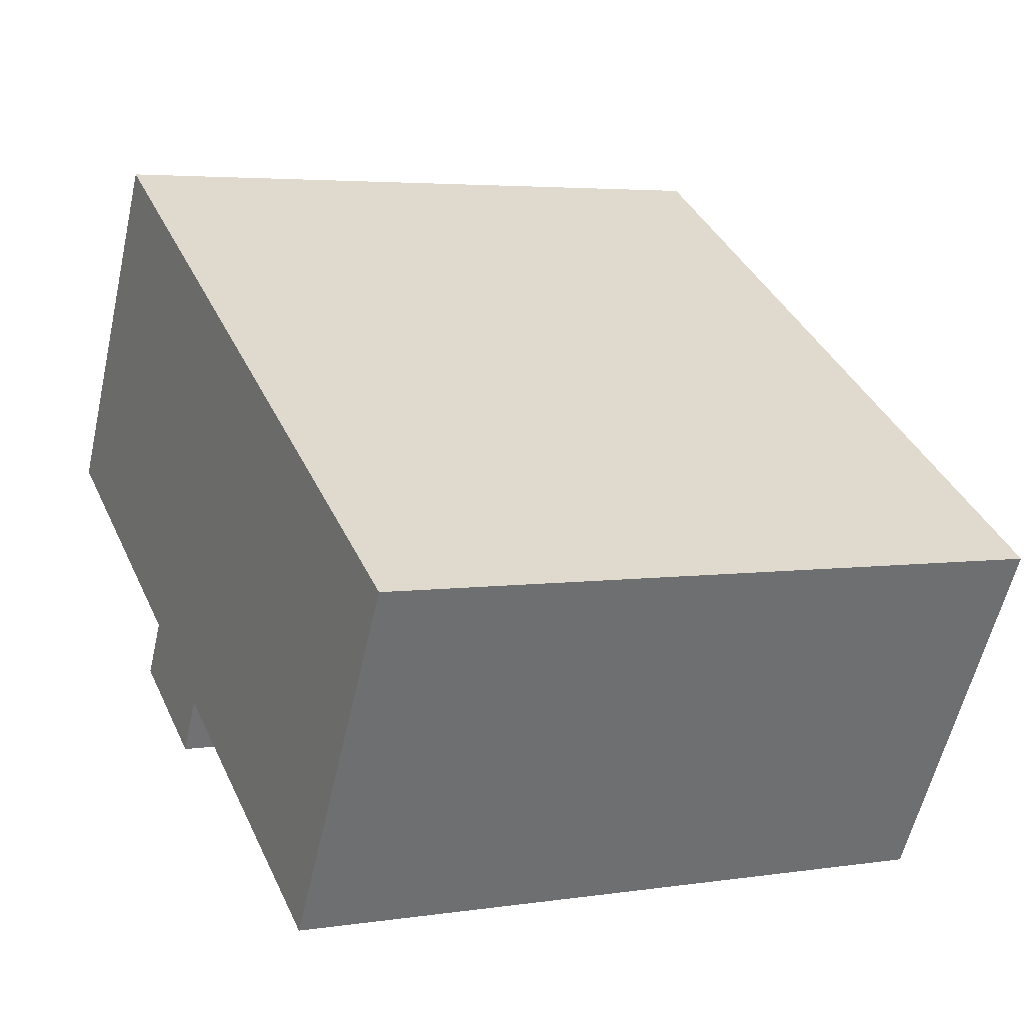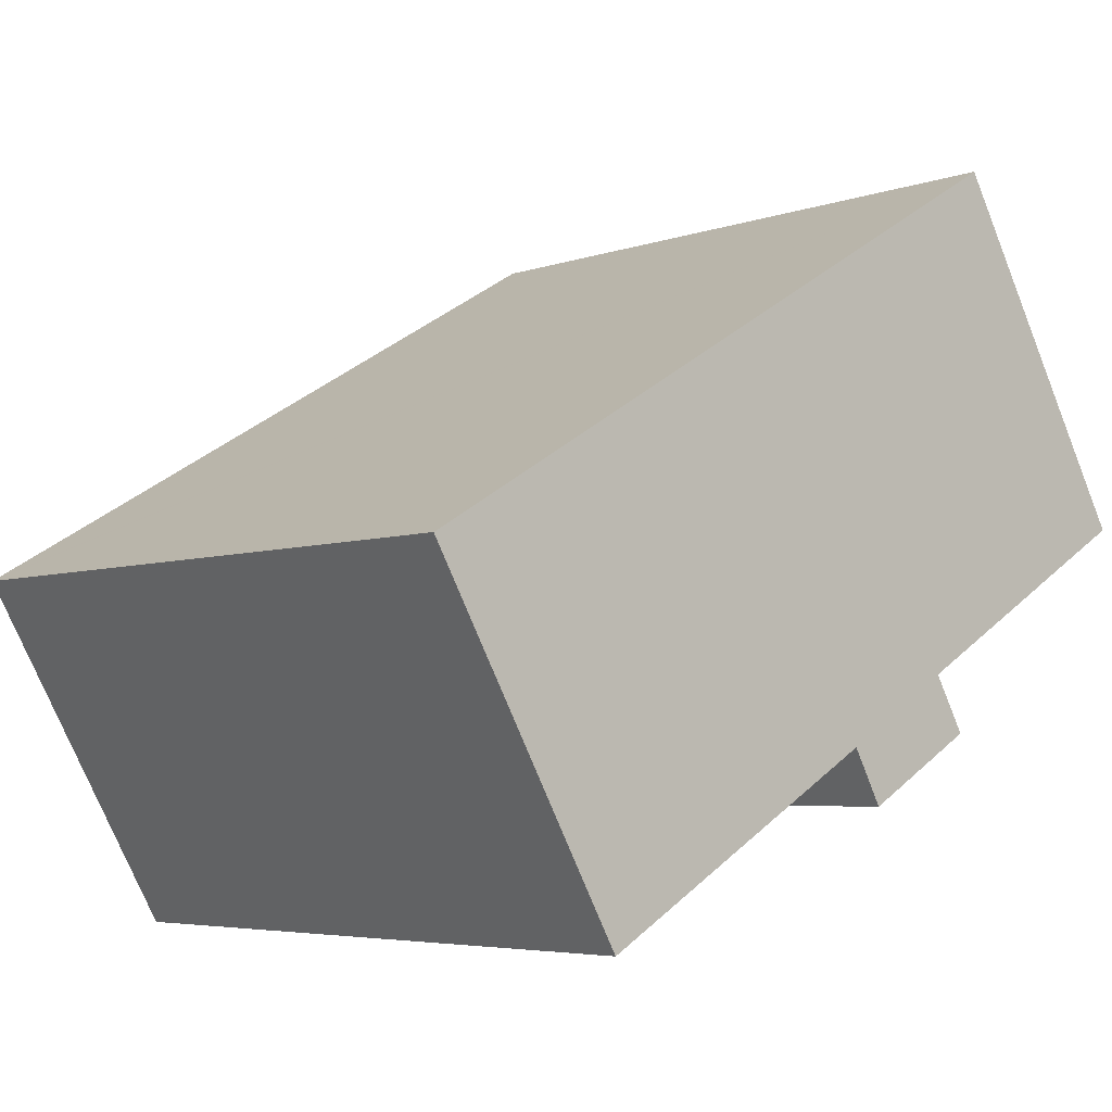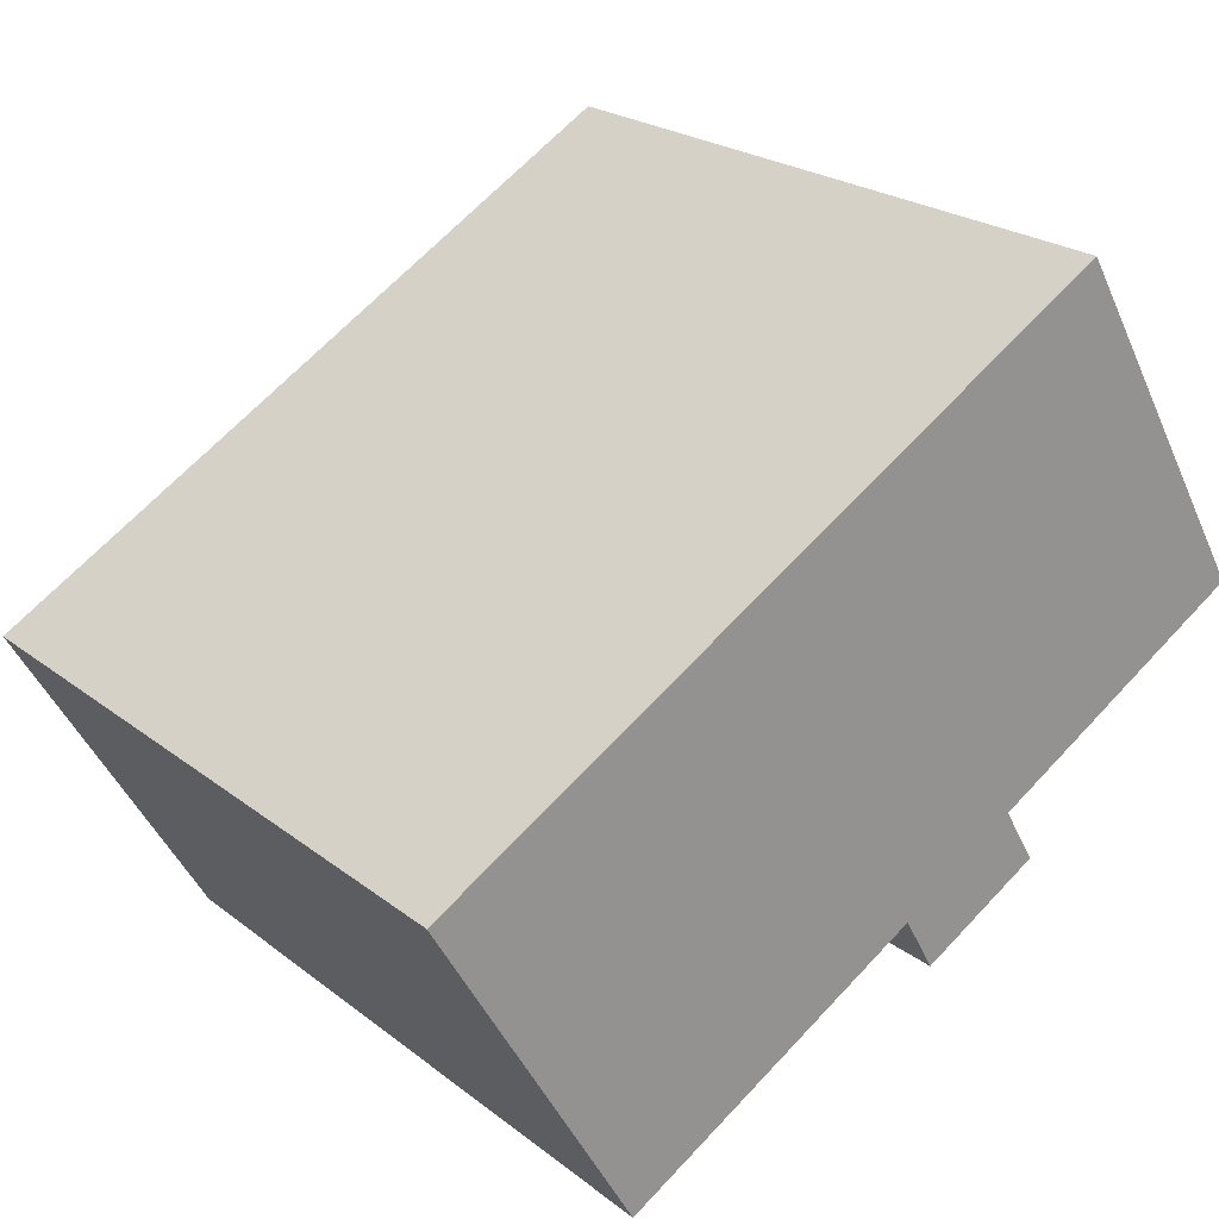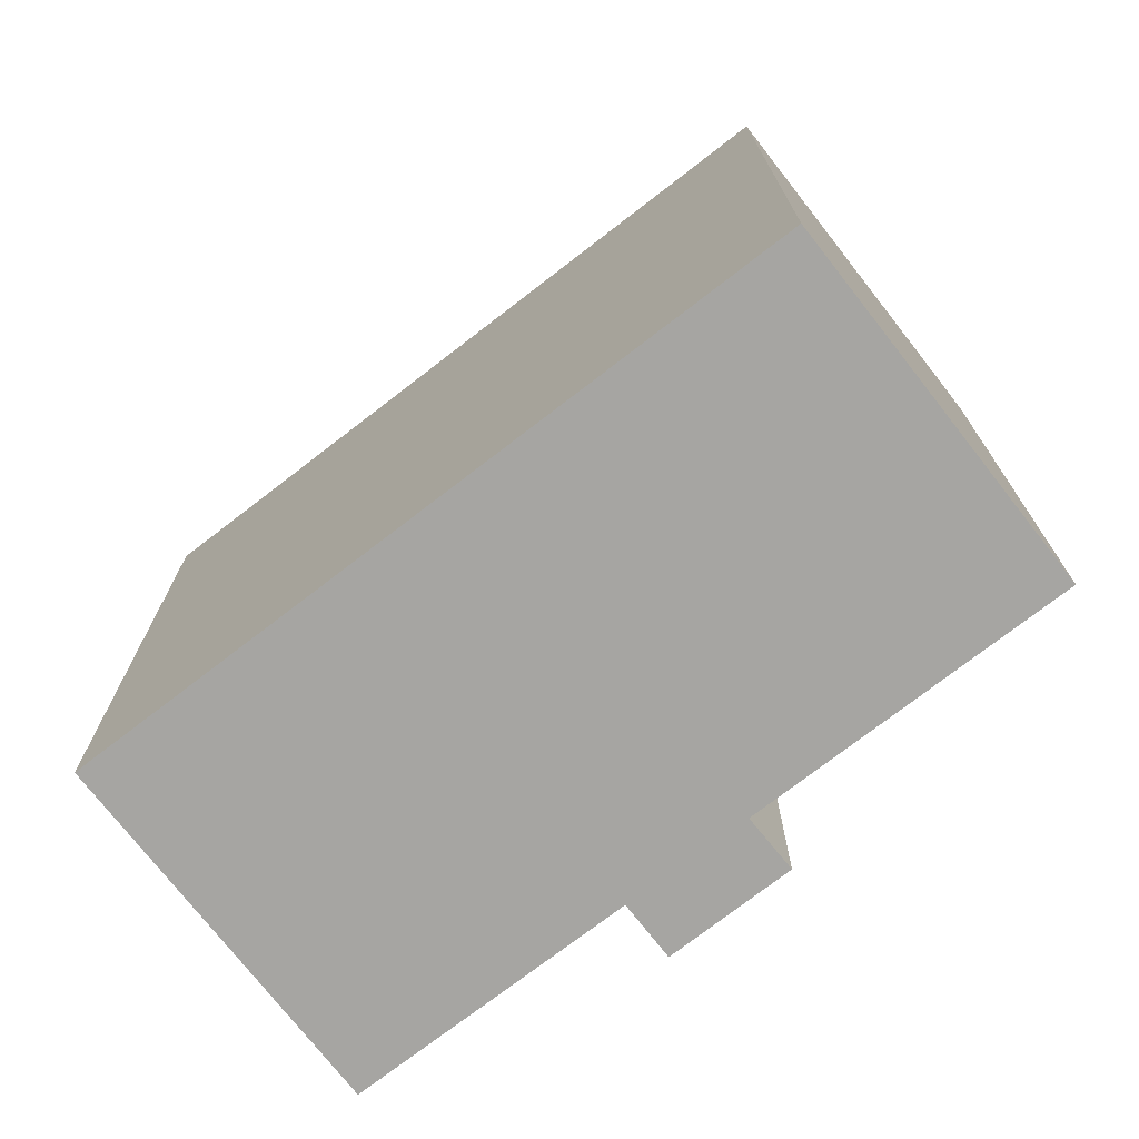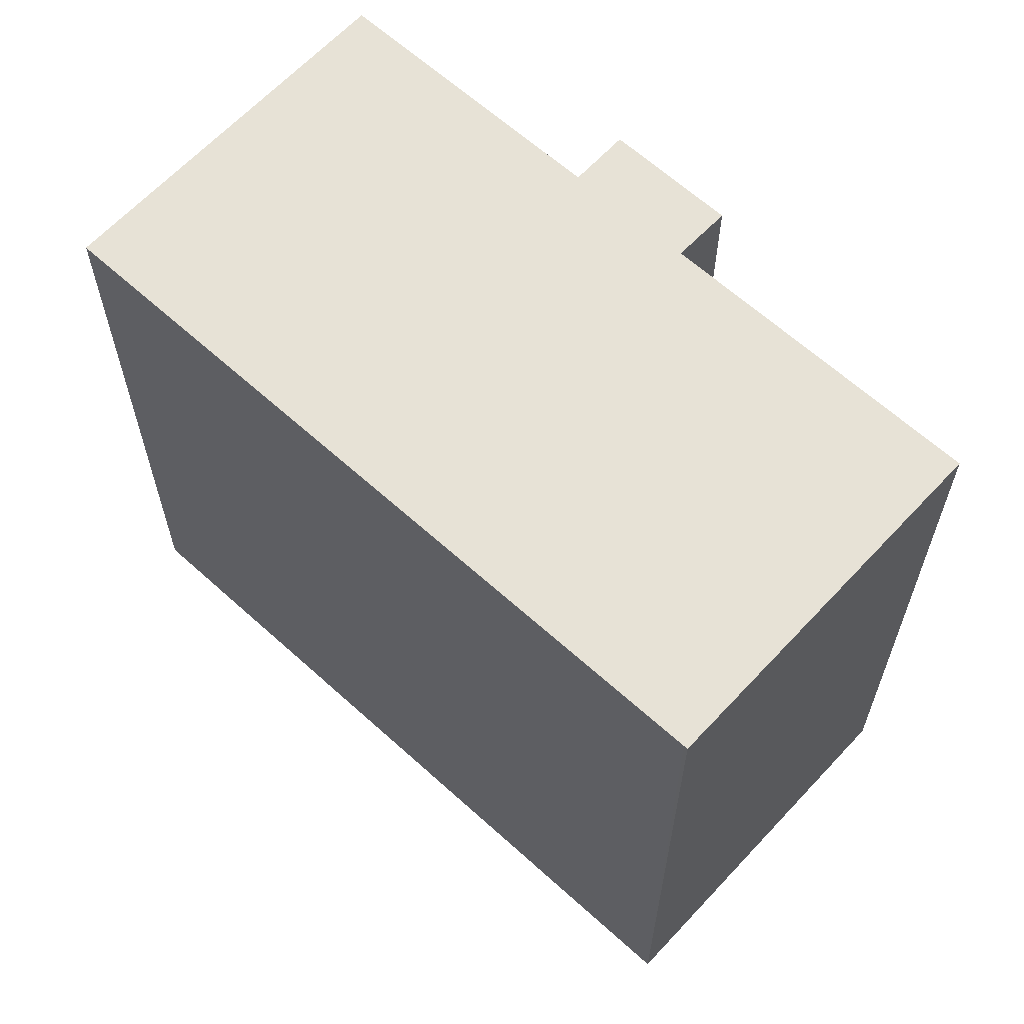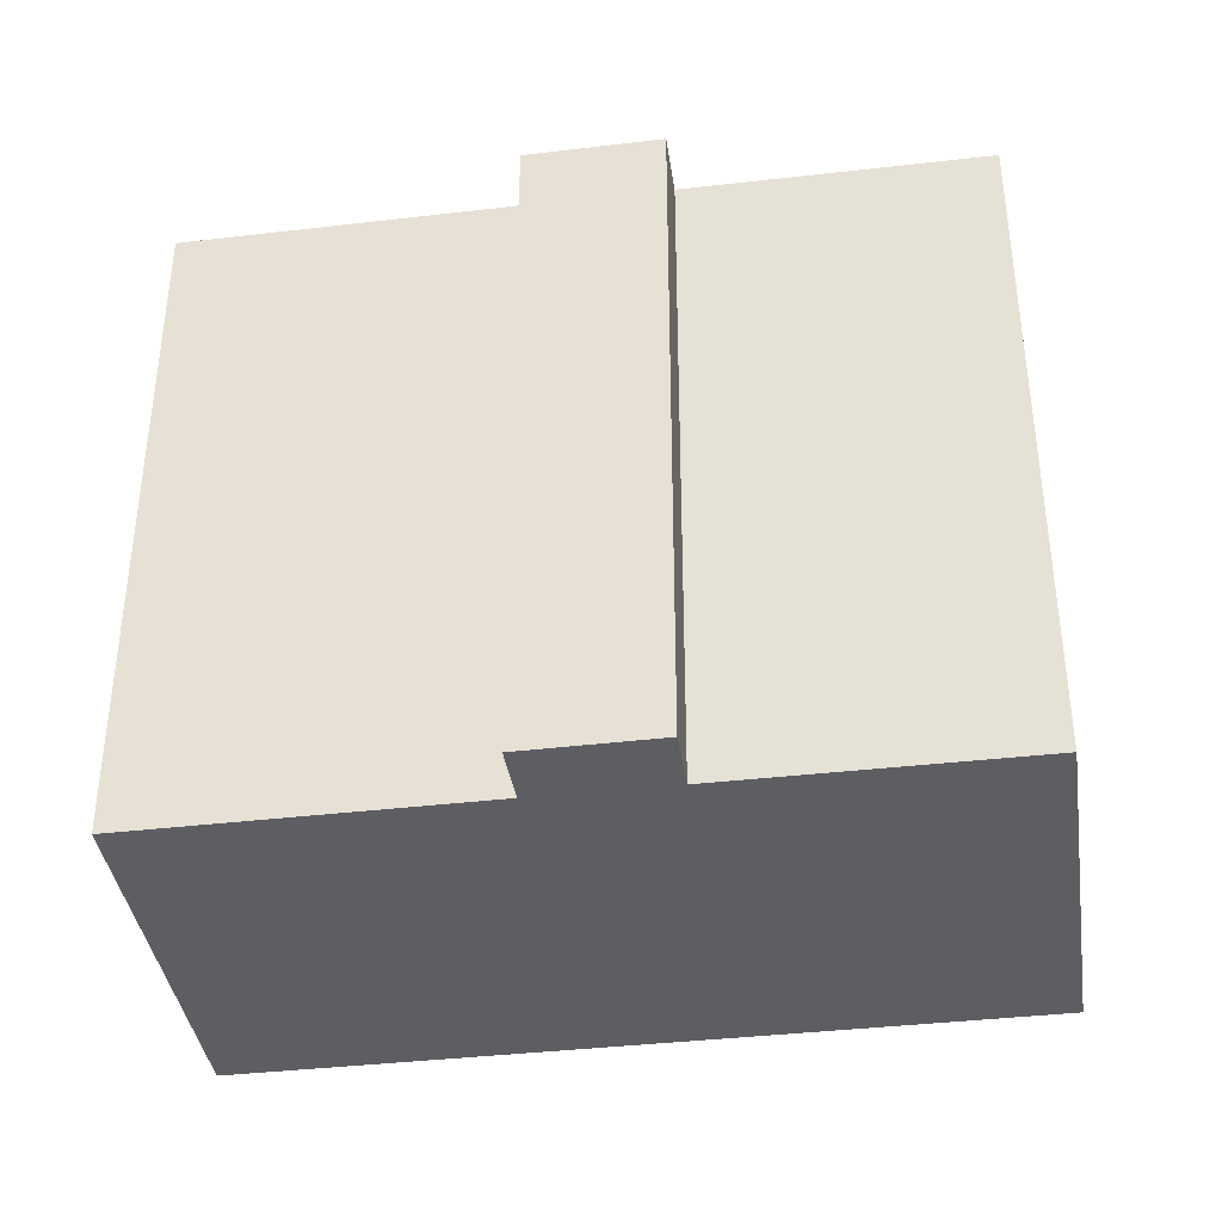
<metadata>
{"format":"obj","ext":"obj","renderer":"f3d","projection":"perspective","resolution":1024,"background":"white","views":[{"elev":4.3,"azim":63.7,"up":"+Z"},{"elev":-4.9,"azim":138.1,"up":"+Z"},{"elev":23.0,"azim":142.2,"up":"+Z"},{"elev":-73.8,"azim":68.0,"up":"+Y"},{"elev":63.2,"azim":72.8,"up":"+Y"},{"elev":-39.1,"azim":-141.5,"up":"+Y"}]}
</metadata>
<code>
v  6.3 18.8 -5.705
v  10.36 18.8 -6.096
v  9.54 18.8 -7.574
v  14.19 18.8 -8.319
v  23.95 18.8 -1.574
v  18.6 18.8 -10.88
v  23.85 18.8 -1.514
v  5.417 18.8 9.264
v  7.177 18.8 -4.202
v  0 18.8 1.151e-15
v  23.95 9.638e-17 -1.574
v  23.85 9.271e-17 -1.514
v  5.417 -5.673e-16 9.264
v  18.6 6.66e-16 -10.88
v  10.36 3.733e-16 -6.096
v  9.54 4.638e-16 -7.574
v  14.19 5.094e-16 -8.319
v  6.3 3.493e-16 -5.705
v  7.177 2.573e-16 -4.202
v  0 0 0
g defaultobject
f 1 2 3
f 4 5 6
f 5 4 7
f 7 4 8
f 8 4 2
f 8 2 9
f 9 2 1
f 8 9 10
f 7 11 5
f 11 7 8
f 11 8 12
f 12 8 13
f 11 6 5
f 6 11 14
f 15 3 2
f 3 15 16
f 14 4 6
f 4 14 2
f 2 14 15
f 15 14 17
f 16 1 3
f 1 16 18
f 19 10 9
f 10 19 20
f 18 9 1
f 9 18 19
f 20 8 10
f 8 20 13
f 16 19 18
f 19 13 20
f 13 19 16
f 13 16 15
f 13 15 17
f 13 17 12
f 12 17 14
f 12 14 11

</code>
